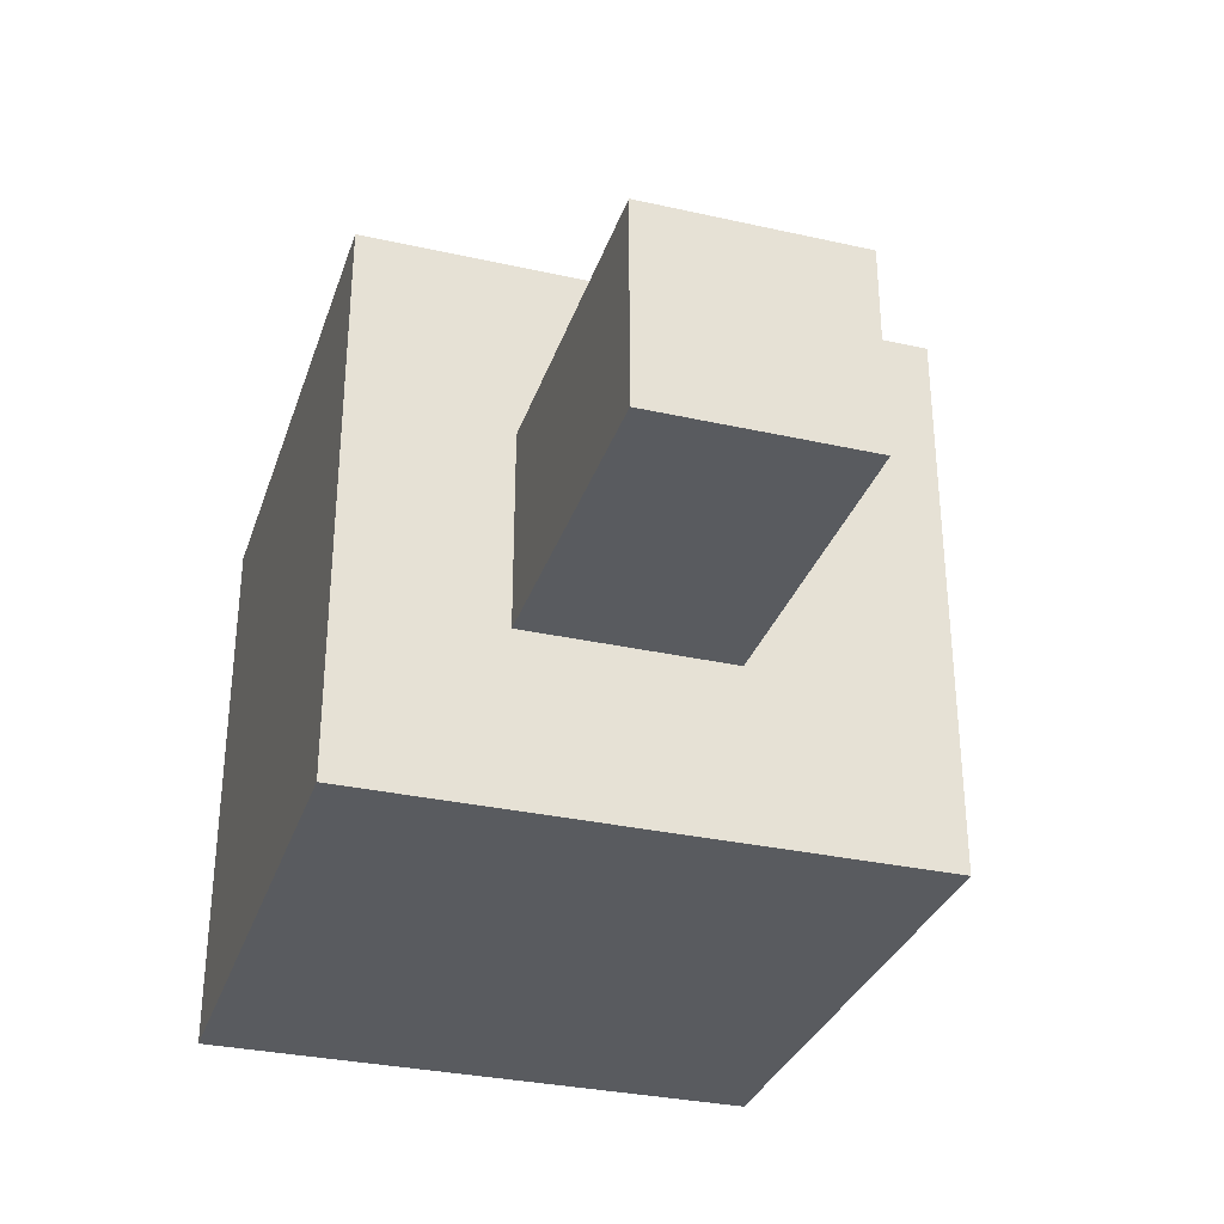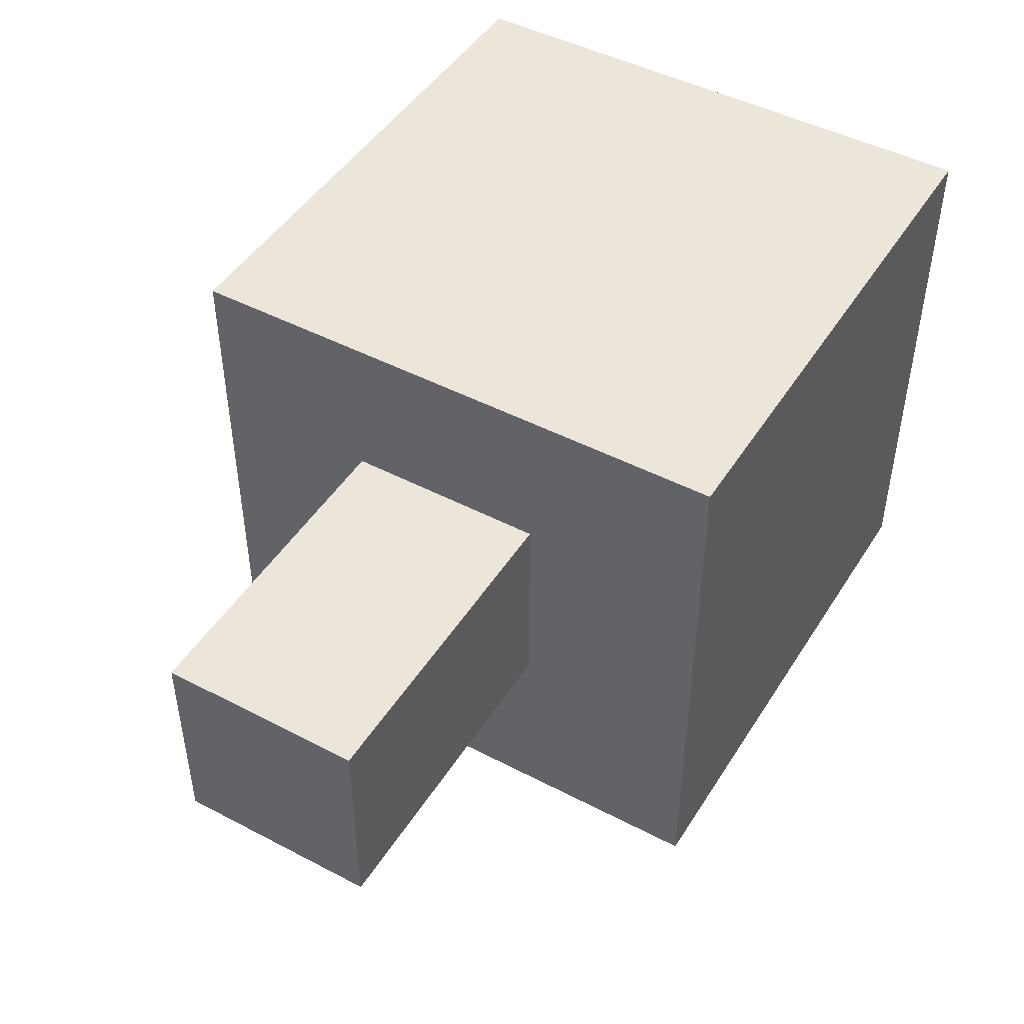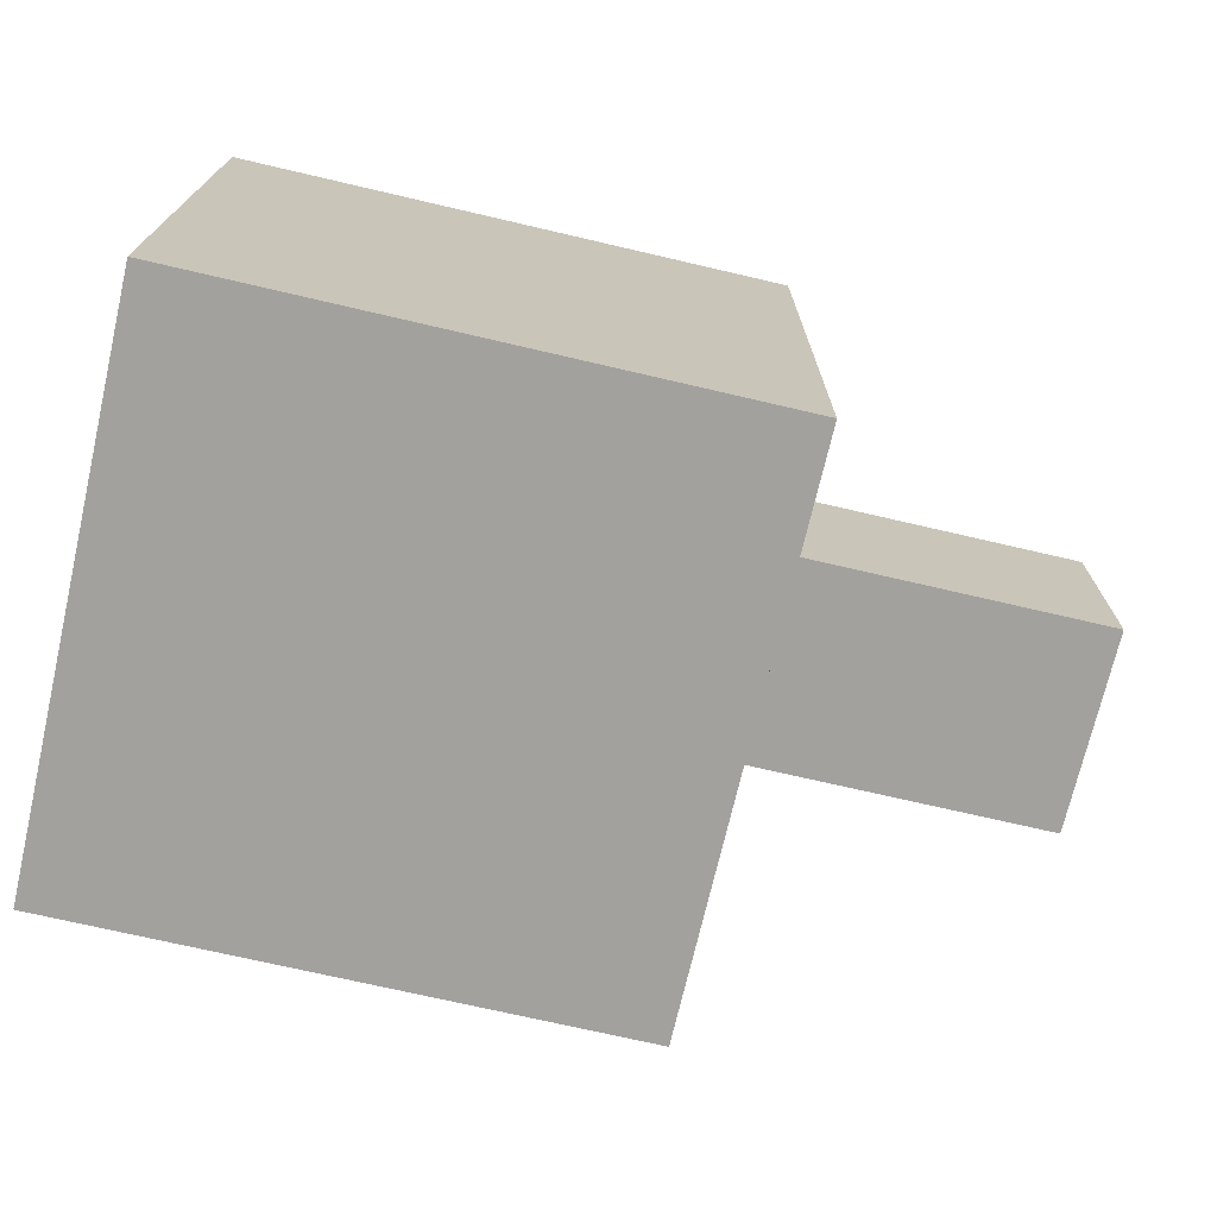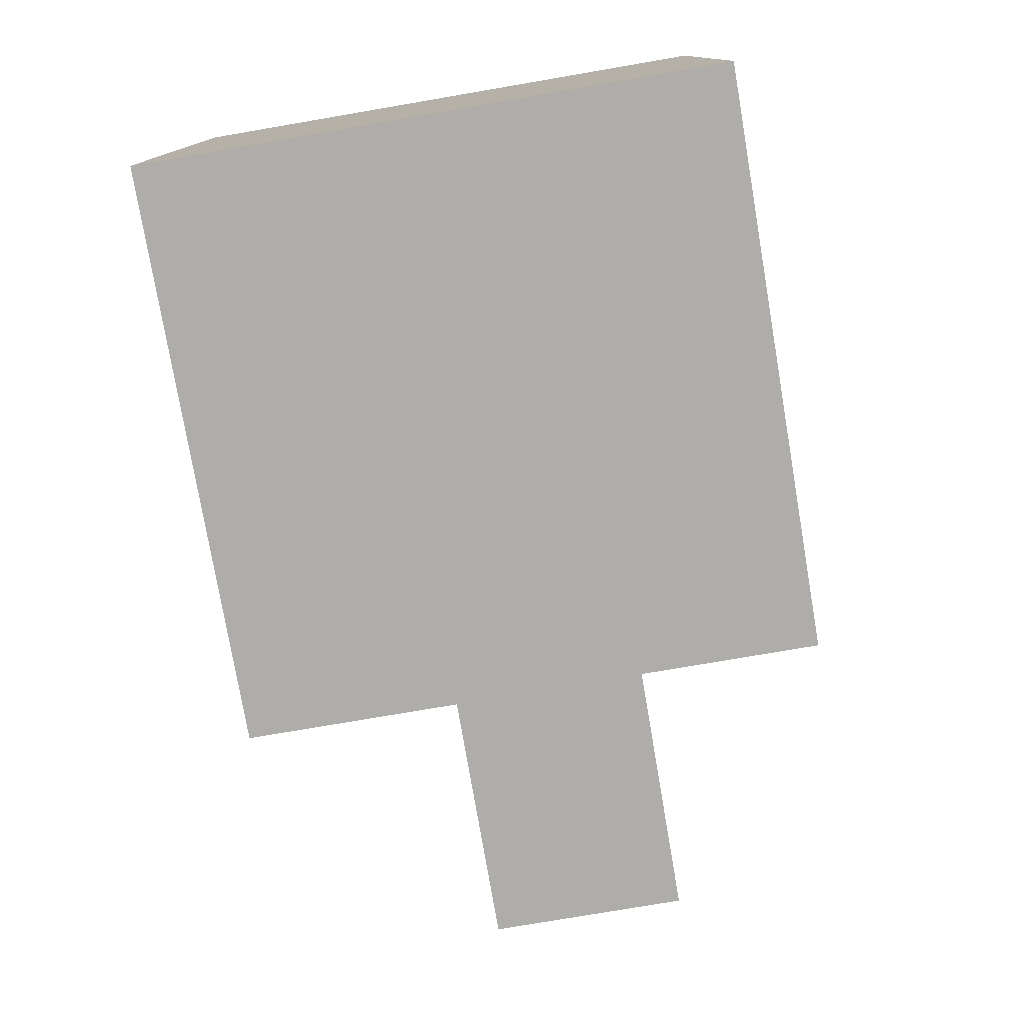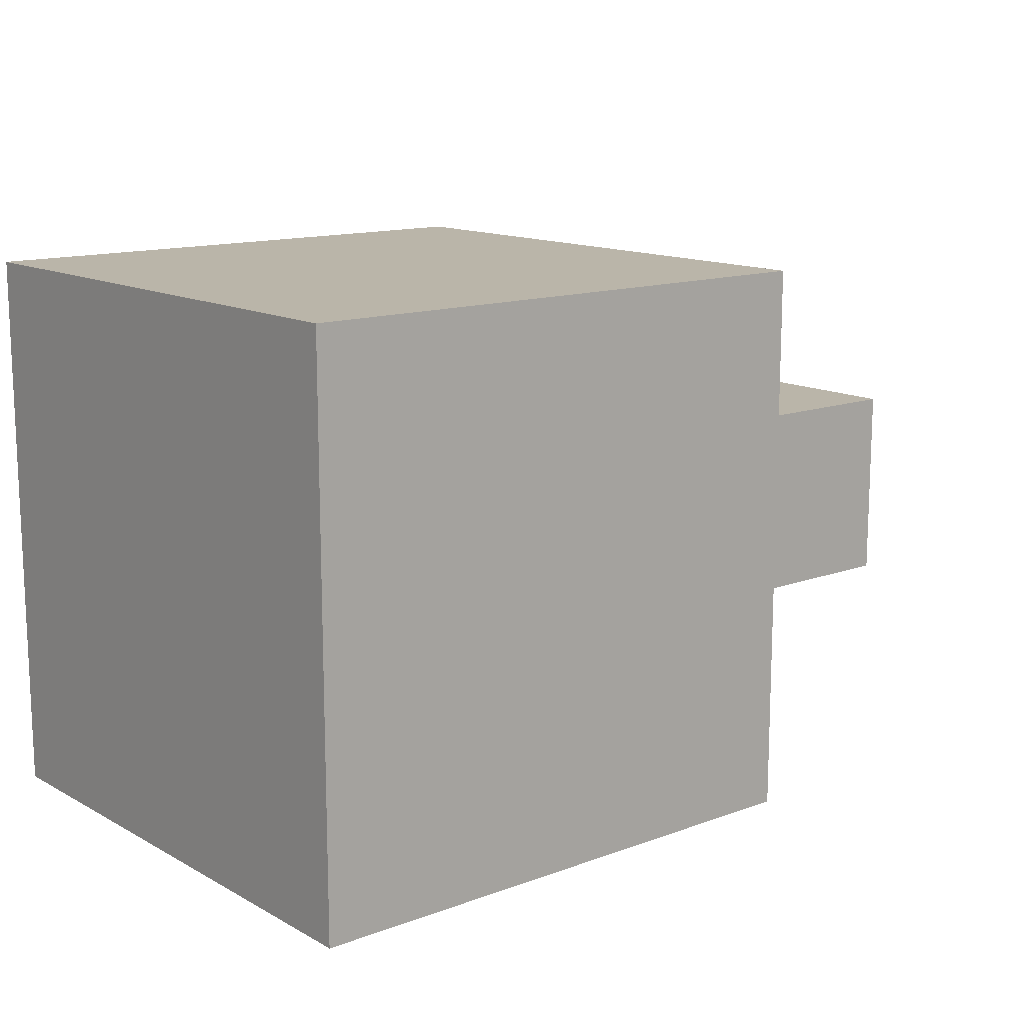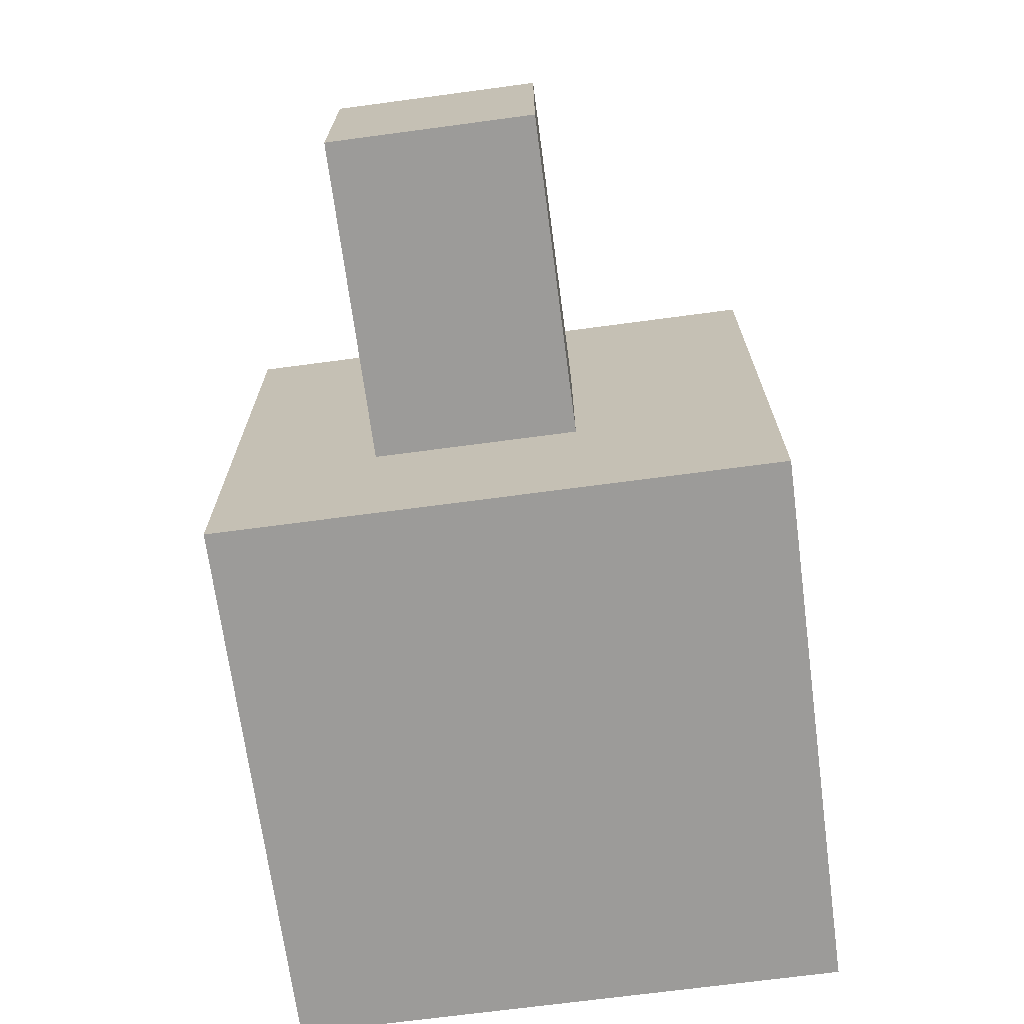
<metadata>
{"format":"obj","ext":"obj","renderer":"f3d","projection":"perspective","resolution":1024,"background":"white","views":[{"elev":-32.0,"azim":72.6,"up":"+Y"},{"elev":46.8,"azim":120.7,"up":"+Z"},{"elev":-72.1,"azim":-13.1,"up":"+Z"},{"elev":-77.3,"azim":-80.3,"up":"+Z"},{"elev":13.5,"azim":-39.6,"up":"+Y"},{"elev":-69.9,"azim":97.6,"up":"+Y"}]}
</metadata>
<code>
o Cube
v 1 1 -1
v 1 -1 -1
v 1 1 1
v 1 -1 1
v -1 1 -1
v -1 -1 -1
v -1 1 1
v -1 -1 1
f 1 5 7 3
f 4 3 7 8
f 8 7 5 6
f 6 2 4 8
f 2 1 3 4
f 6 5 1 2
o C2
v 1 -0.3919 0.446
v 2.159 -0.3919 0.446
v 1 0.3239 0.446
v 2.159 0.3239 0.446
v 1 -0.3919 -0.2908
v 2.159 -0.3919 -0.2908
v 1 0.3239 -0.2908
v 2.159 0.3239 -0.2908
f 9 10 12 11
f 11 12 16 15
f 15 16 14 13
f 13 14 10 9
f 11 15 13 9
f 16 12 10 14

</code>
